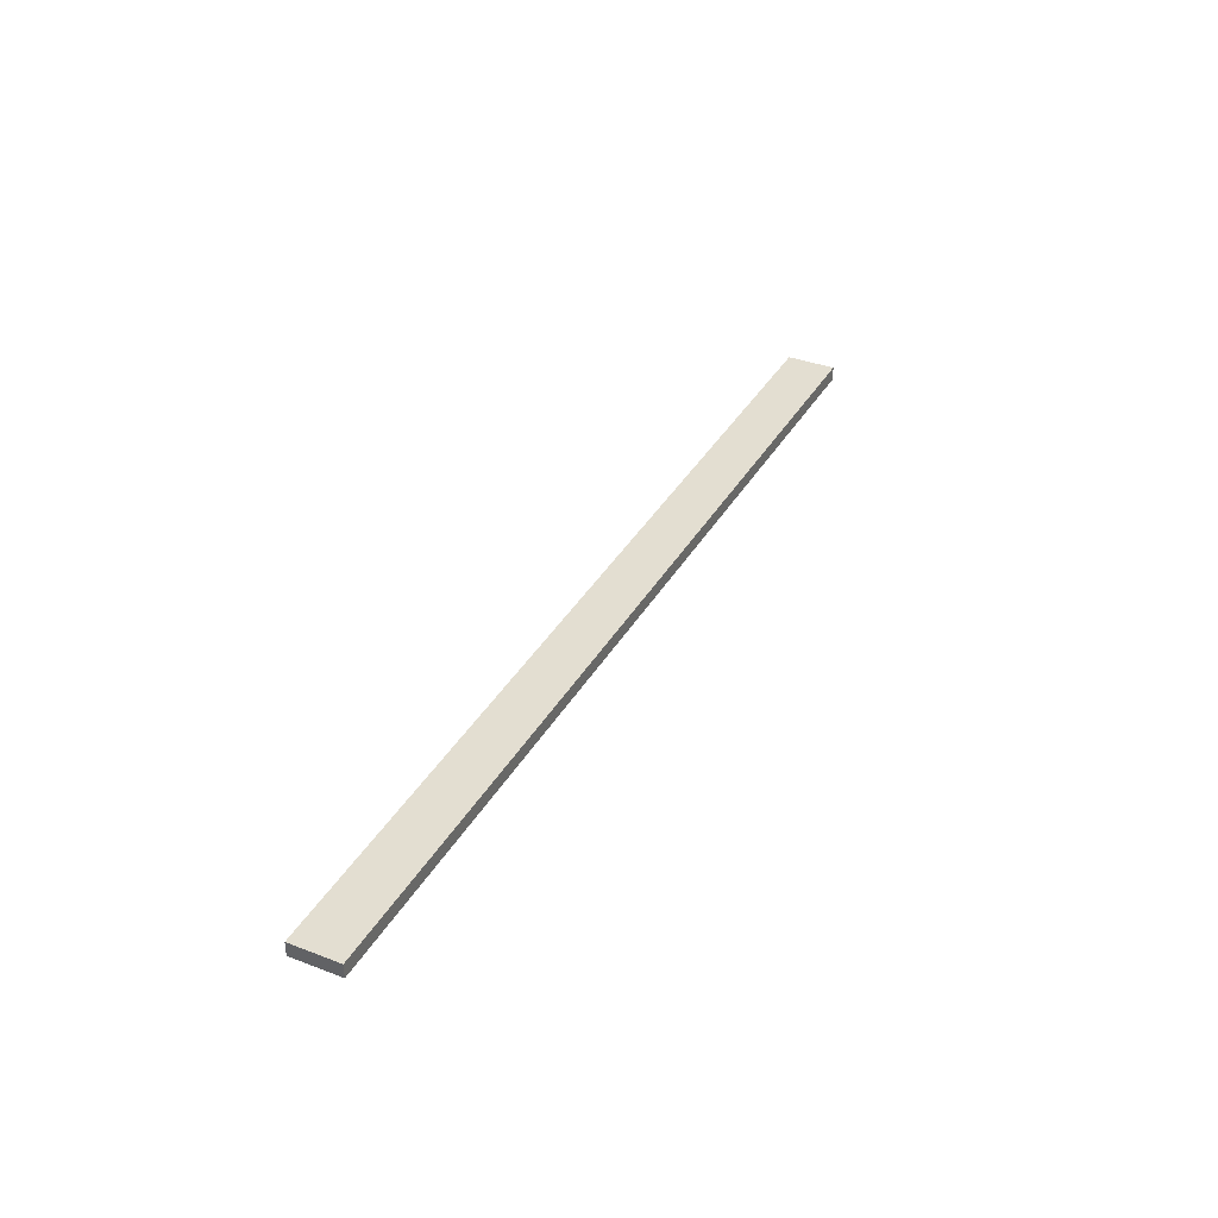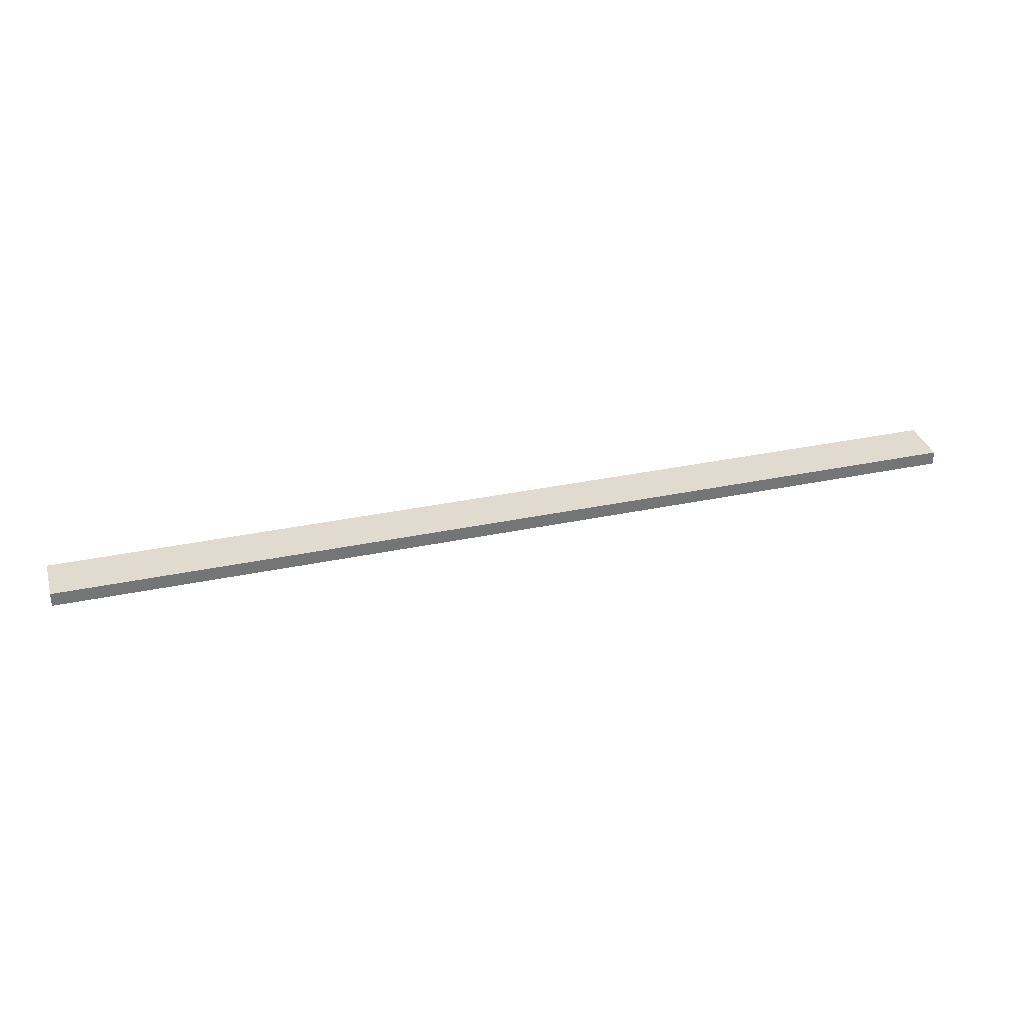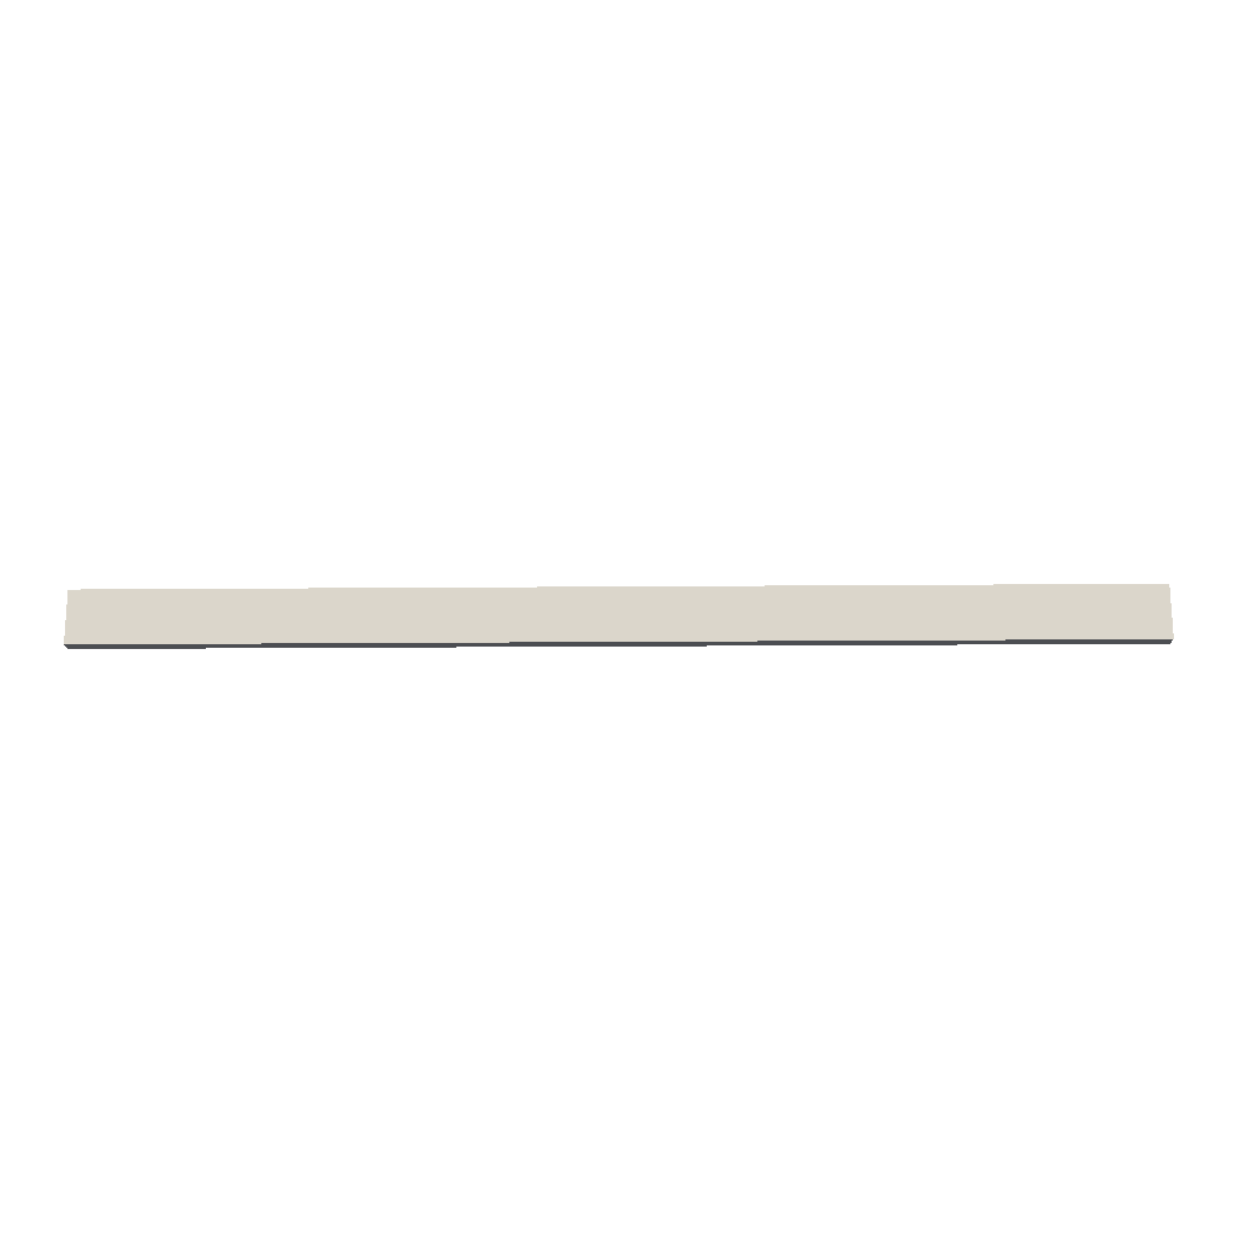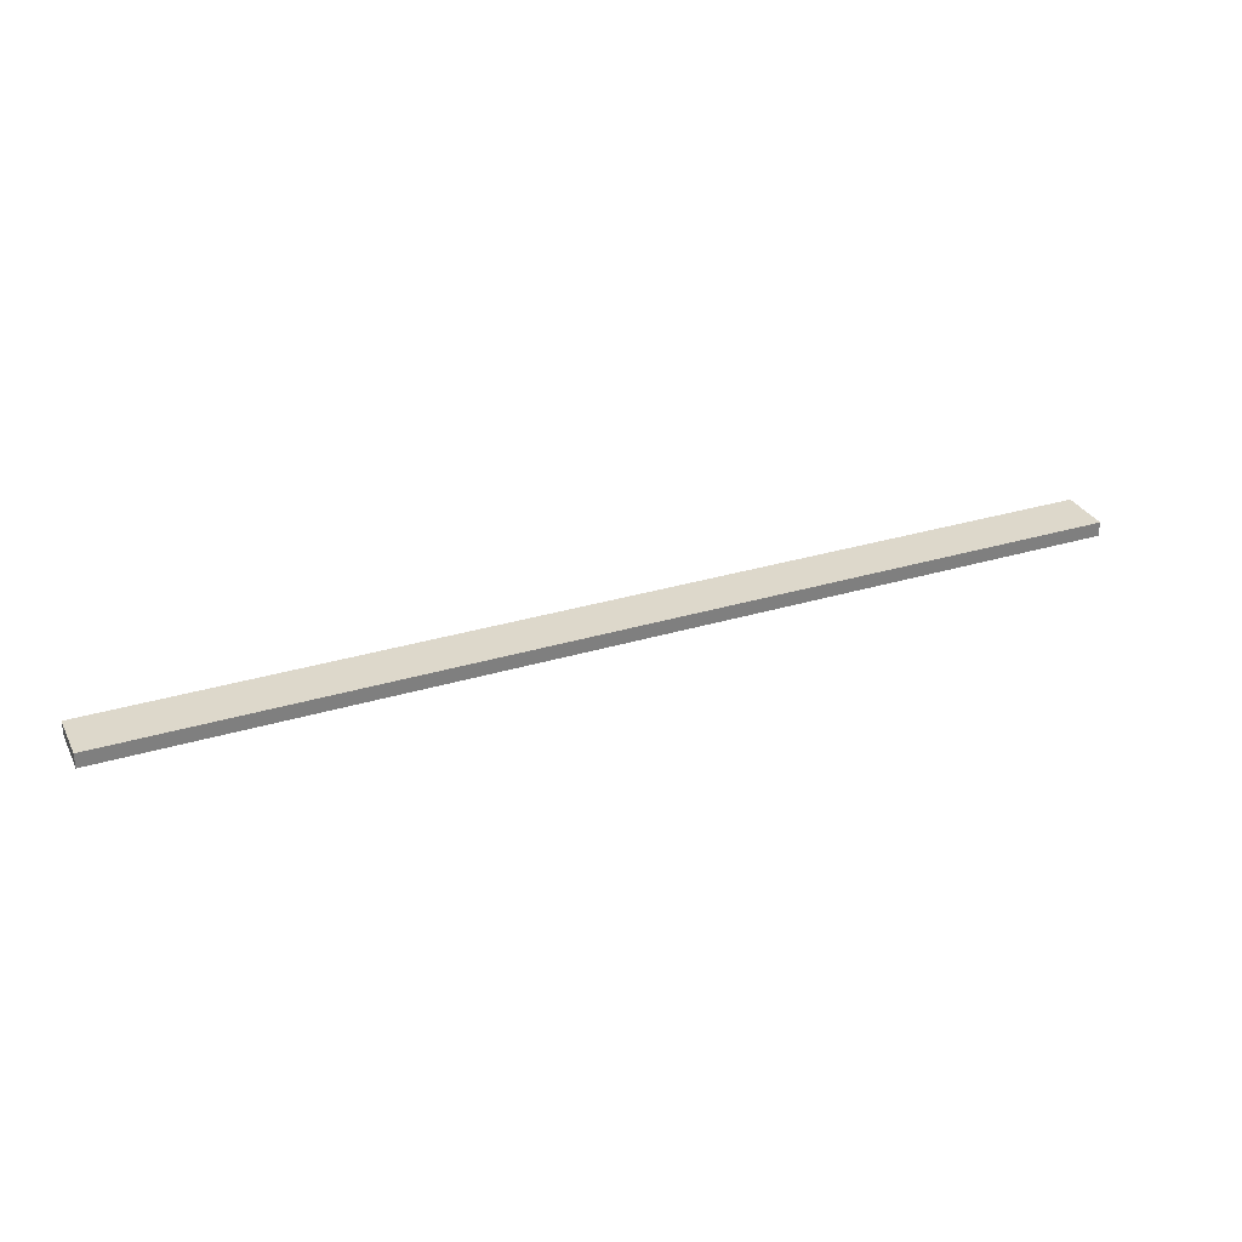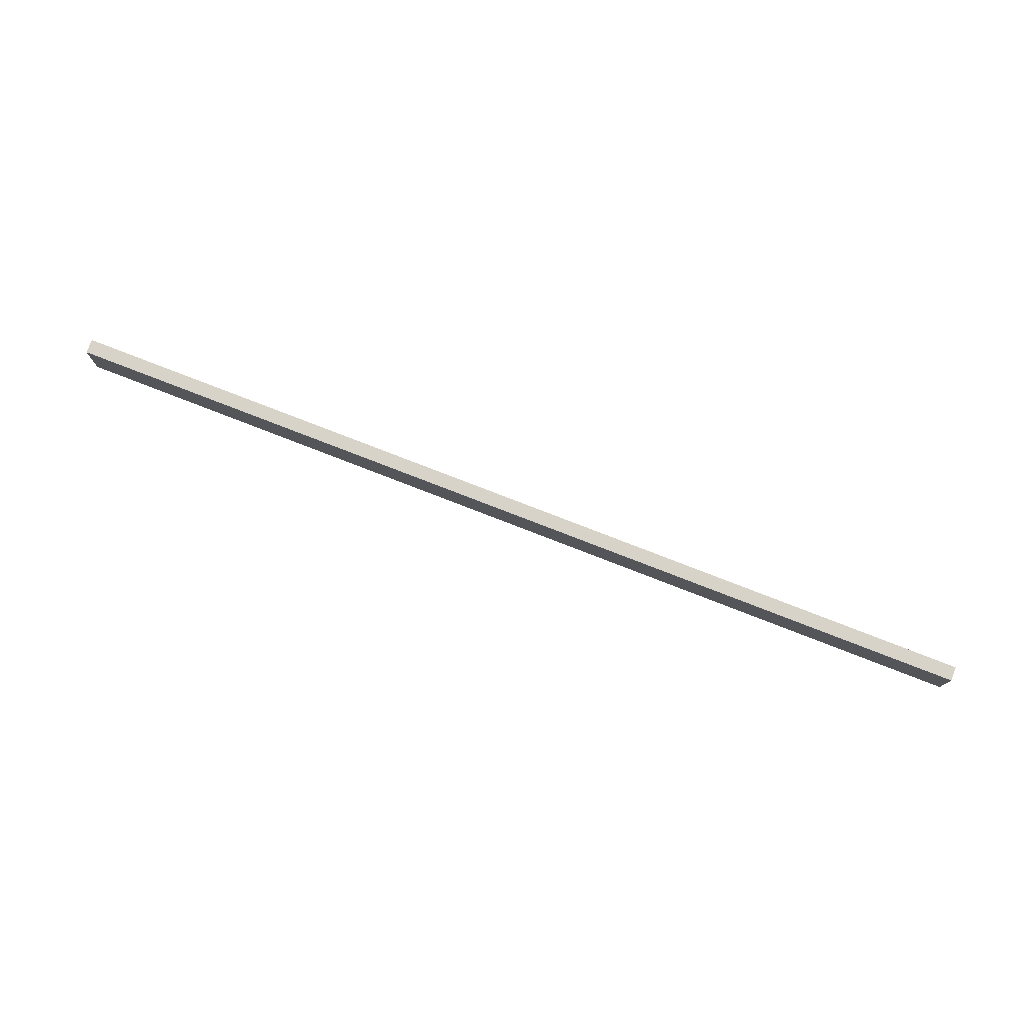
<metadata>
{"format":"obj","ext":"obj","renderer":"f3d","projection":"perspective","resolution":1024,"background":"white","views":[{"elev":36.3,"azim":116.4,"up":"+Z"},{"elev":33.7,"azim":164.0,"up":"+Z"},{"elev":-16.8,"azim":-179.0,"up":"+Y"},{"elev":31.1,"azim":156.6,"up":"+Z"},{"elev":76.8,"azim":-158.7,"up":"+Y"}]}
</metadata>
<code>
o Cube.2637_0174
v -1.833 -0.231 0.813
v -1.833 -0.21 0.813
v -1.833 -0.231 0.807
v -1.833 -0.21 0.807
v -1.431 -0.231 0.813
v -1.431 -0.21 0.813
v -1.431 -0.231 0.807
v -1.431 -0.21 0.807
f 2 3 1
f 4 7 3
f 8 5 7
f 6 1 5
f 7 1 3
f 4 6 8
f 2 4 3
f 4 8 7
f 8 6 5
f 6 2 1
f 7 5 1
f 4 2 6

</code>
